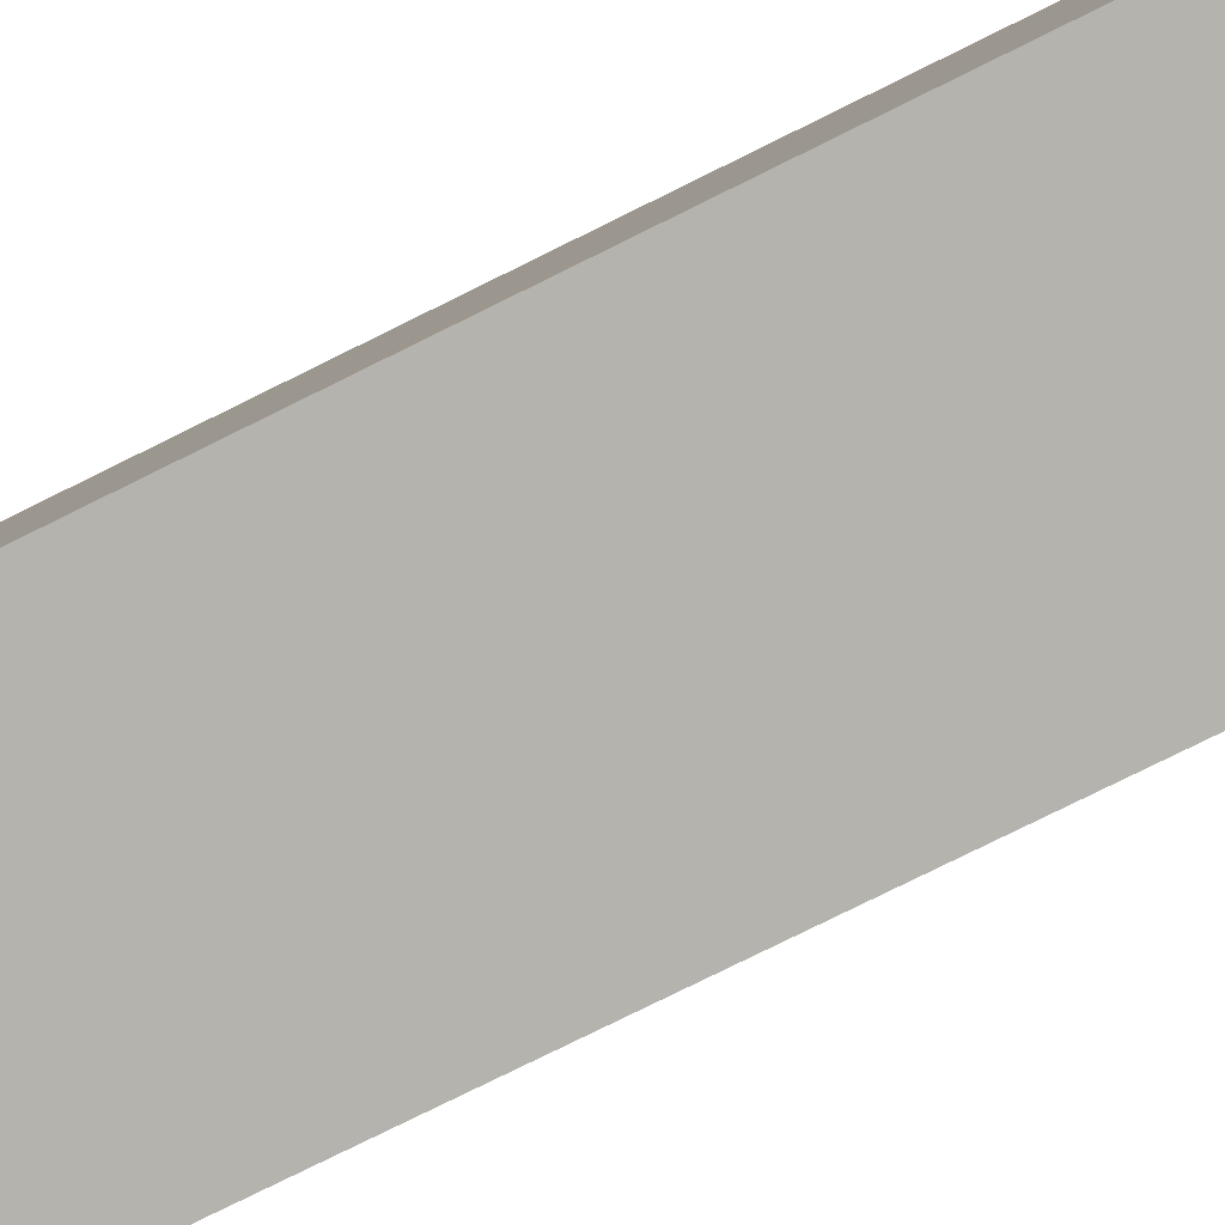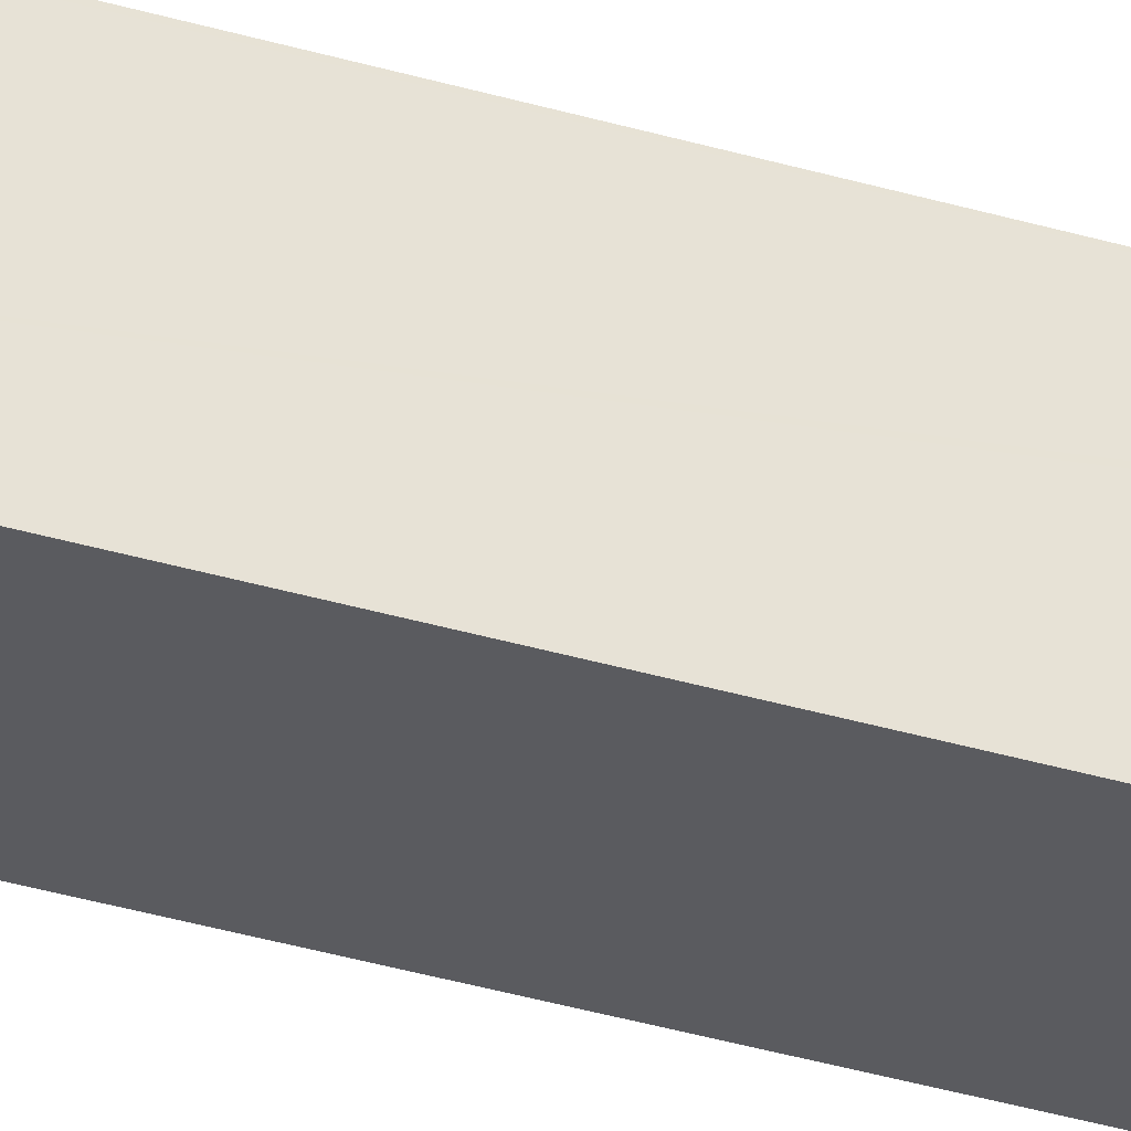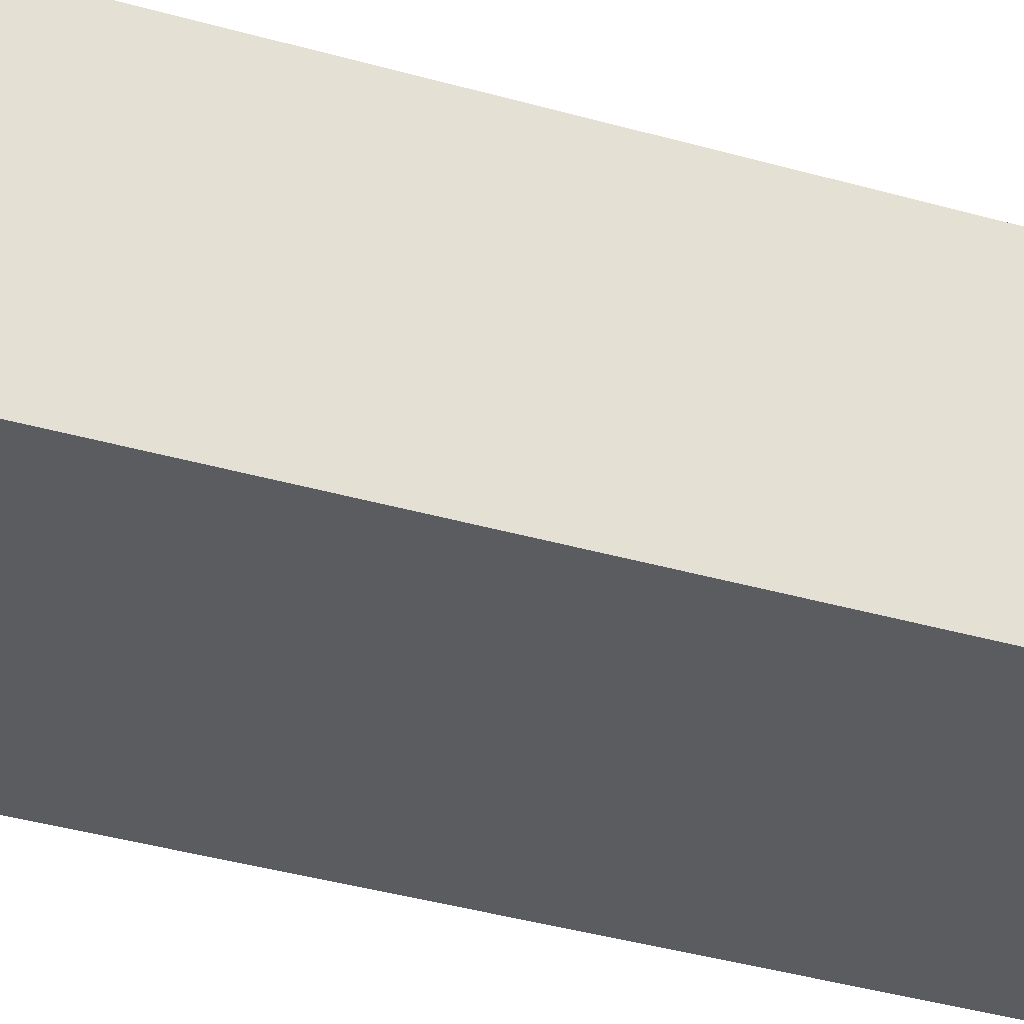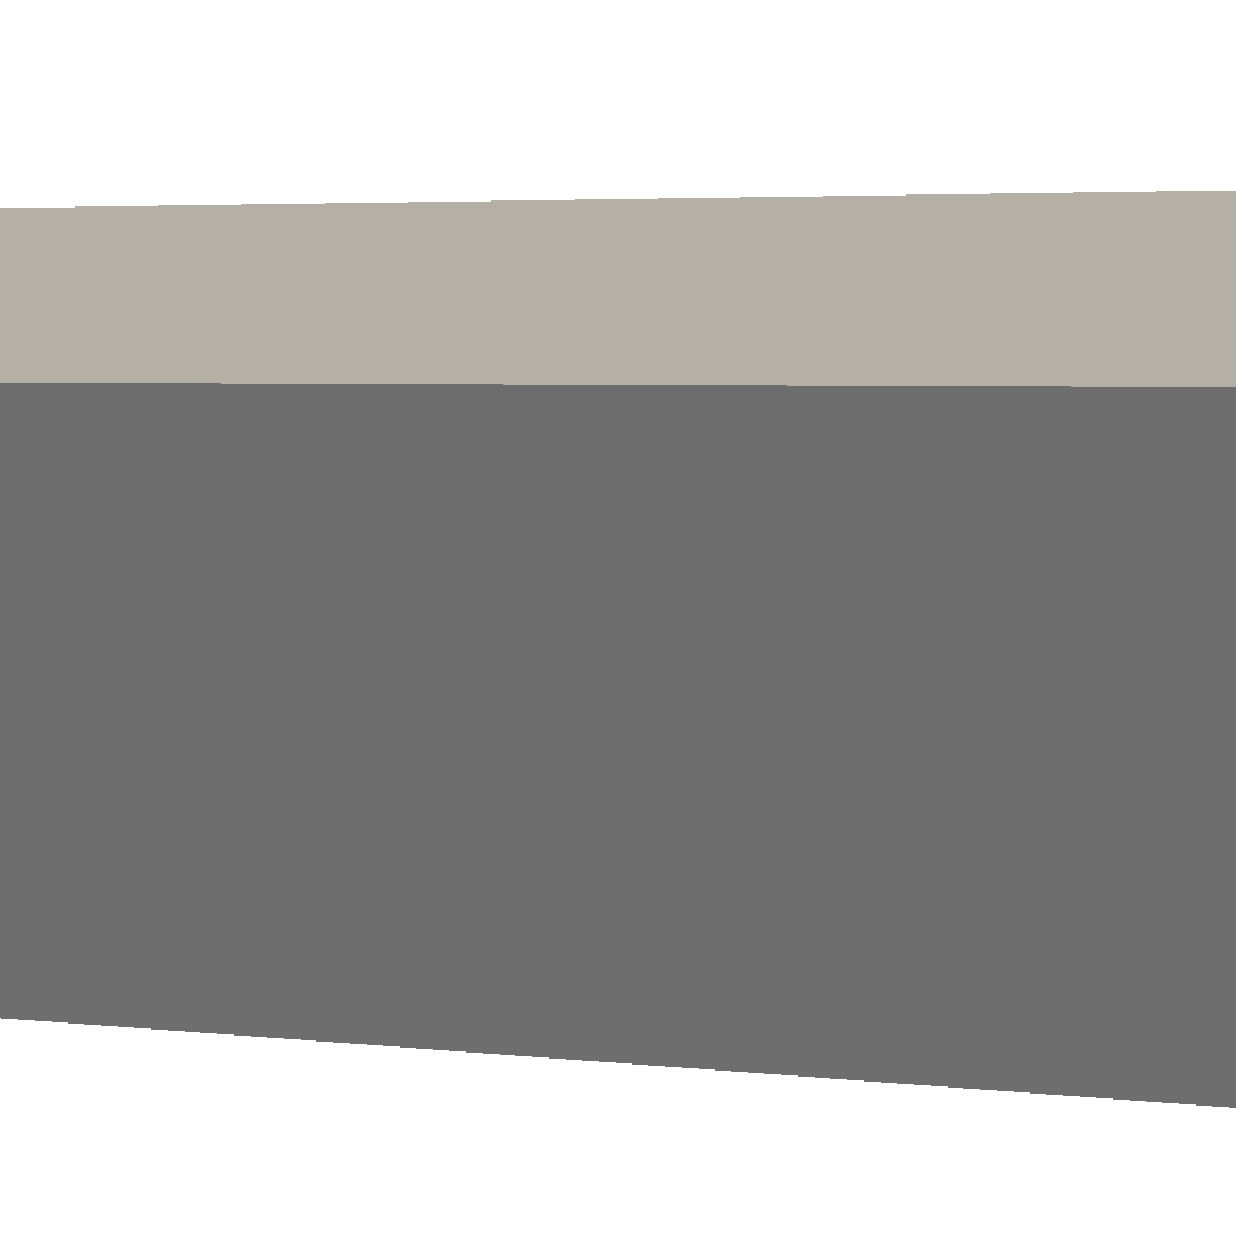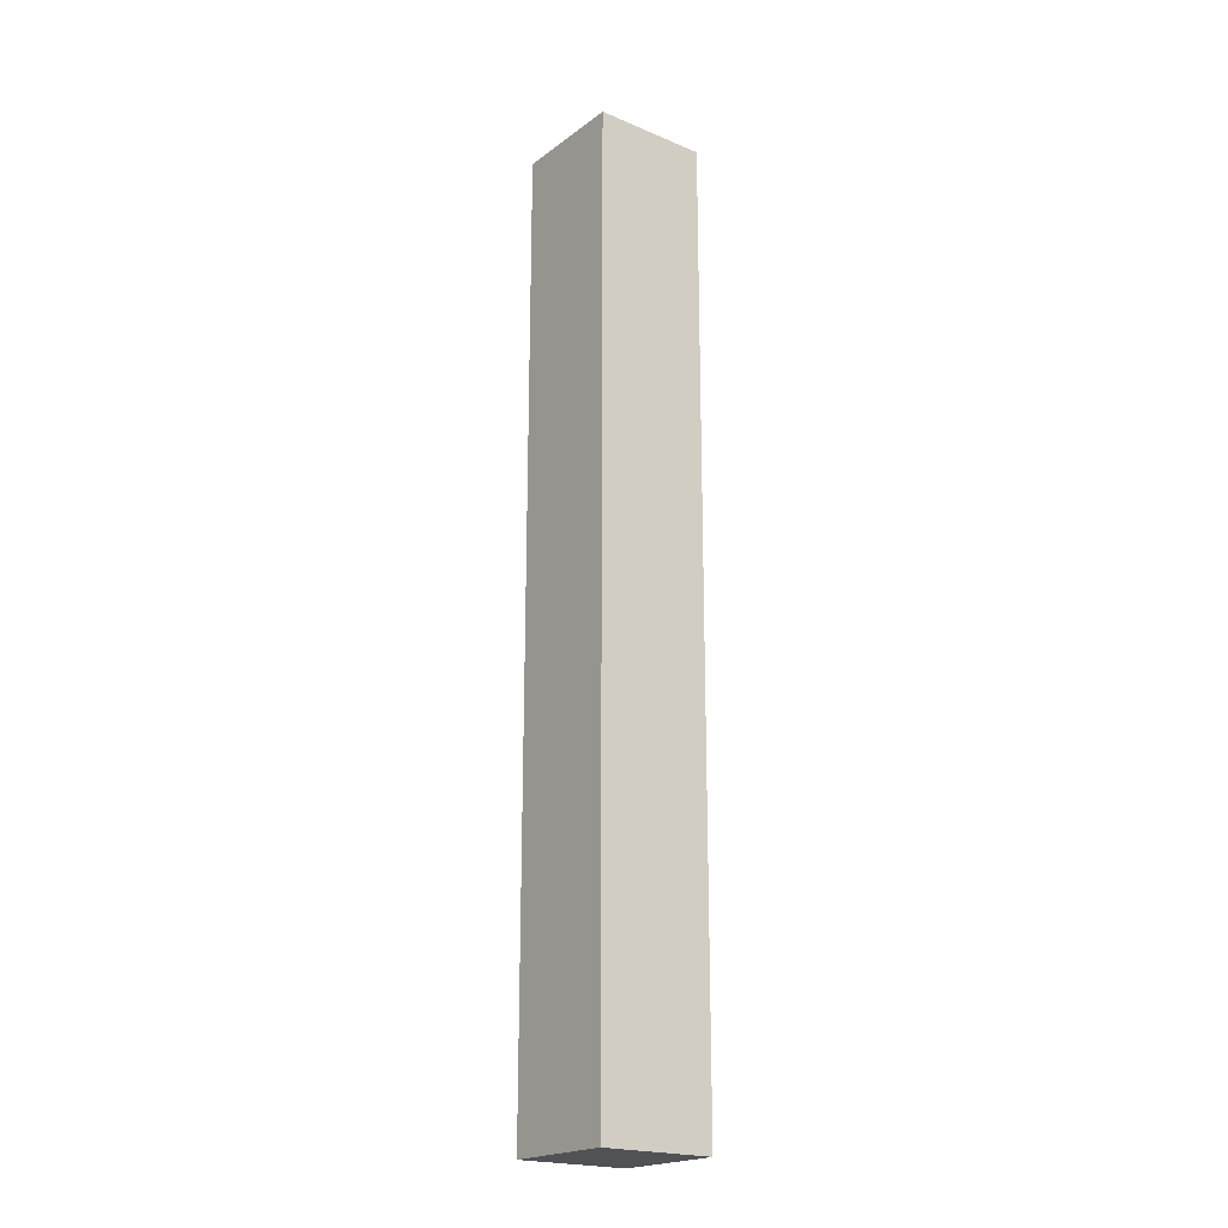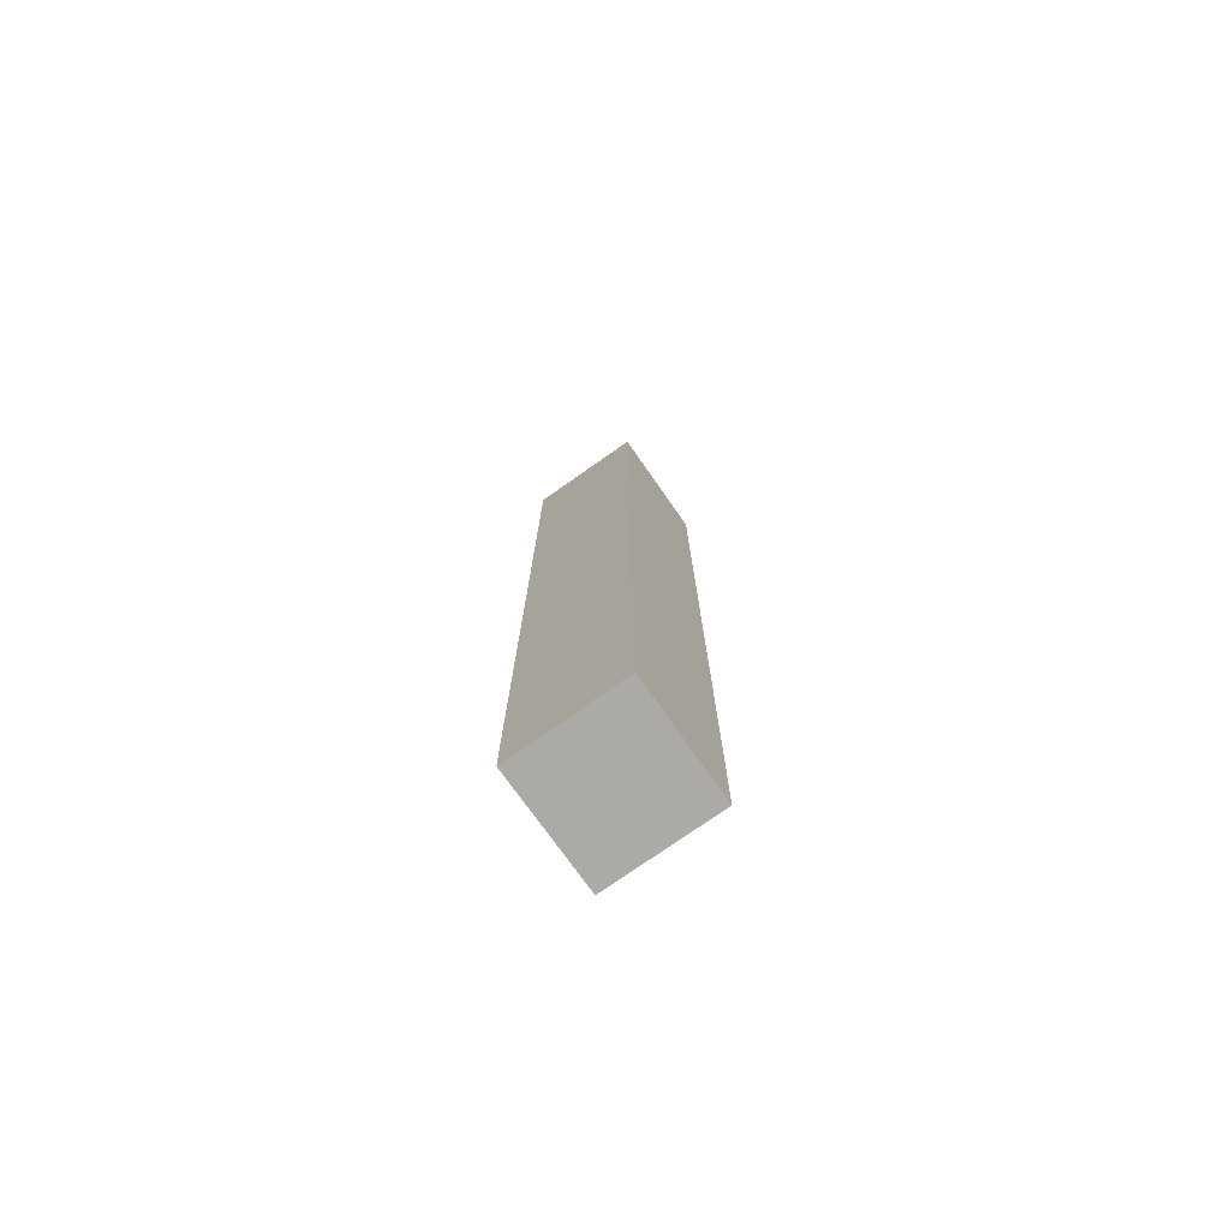
<metadata>
{"format":"obj","ext":"obj","renderer":"f3d","projection":"perspective","resolution":1024,"background":"white","views":[{"elev":-67.4,"azim":-62.3,"up":"+Z"},{"elev":-49.2,"azim":73.1,"up":"+Z"},{"elev":-22.3,"azim":-120.6,"up":"+Z"},{"elev":1.4,"azim":138.7,"up":"+Z"},{"elev":-20.6,"azim":-21.2,"up":"+Y"},{"elev":-76.0,"azim":141.5,"up":"+Y"}]}
</metadata>
<code>
v  0.115 3.404 0.389
v  0.392 3.404 -0.116
v  0 3.404 2.084e-16
v  0.505 3.404 0.267
v  0.508 3.404 0.277
v  0.392 7.103e-18 -0.116
v  0.505 -1.635e-17 0.267
v  0.508 -1.696e-17 0.277
v  0 0 0
v  0.115 -2.382e-17 0.389
g defaultobject
f 1 2 3
f 2 1 4
f 4 1 5
f 4 6 2
f 6 4 5
f 6 5 7
f 7 5 8
f 6 3 2
f 3 6 9
f 9 1 3
f 1 9 10
f 10 5 1
f 5 10 8
f 7 9 6
f 9 7 8
f 9 8 10

</code>
